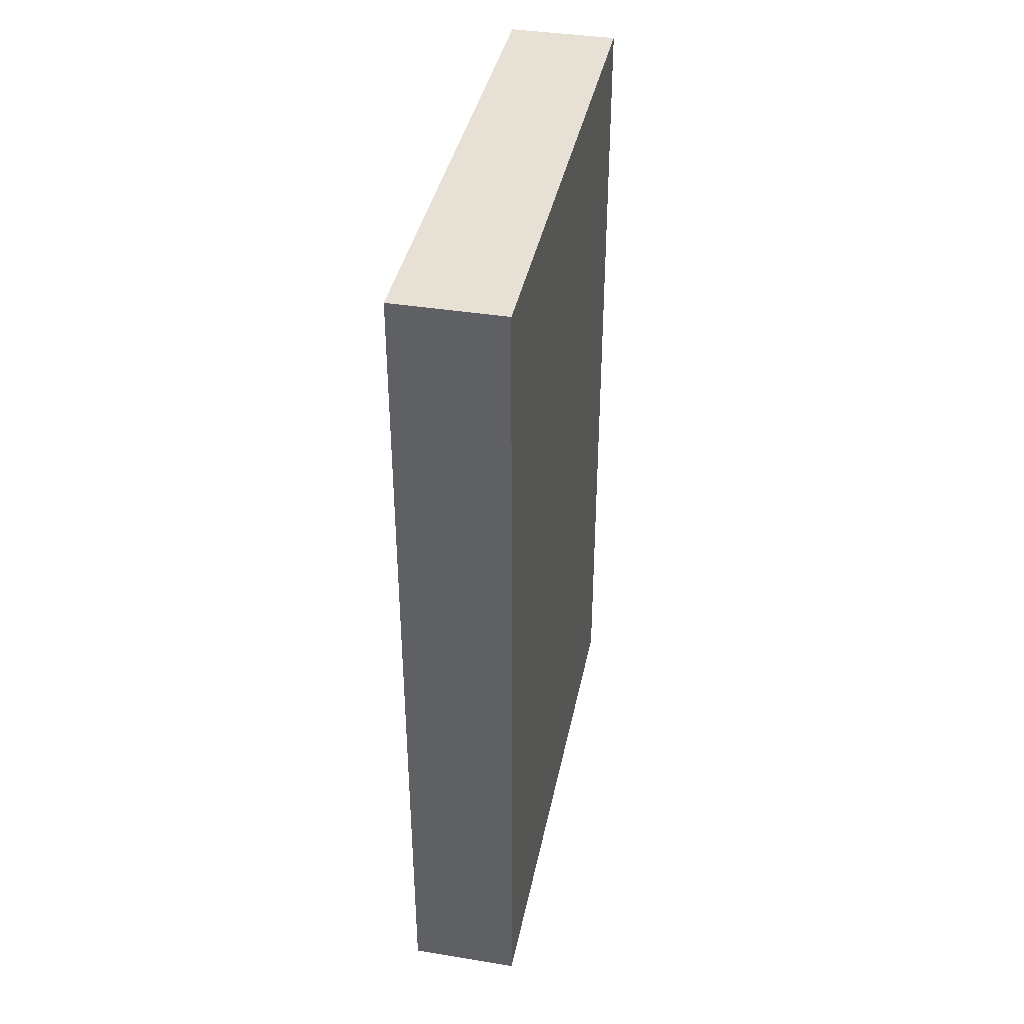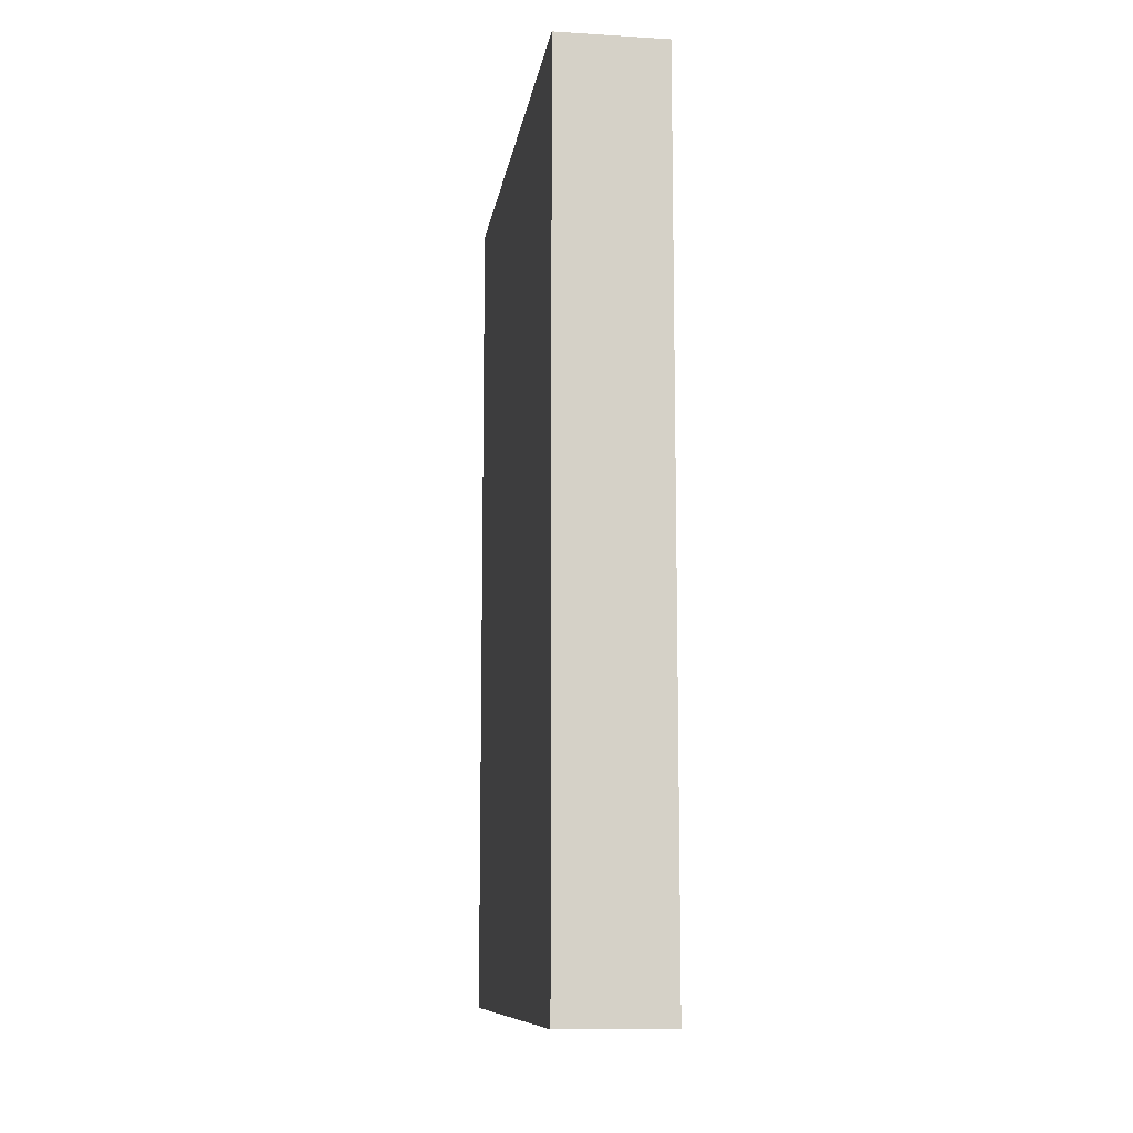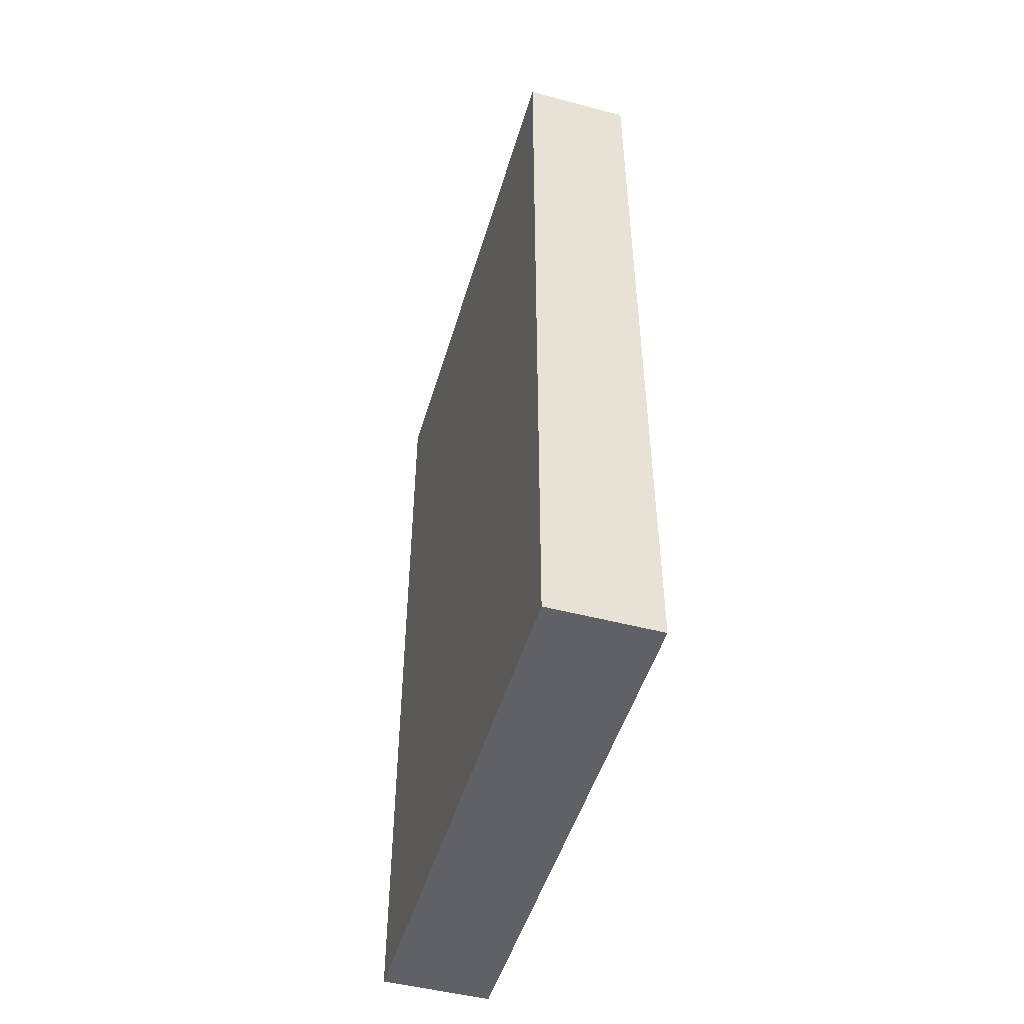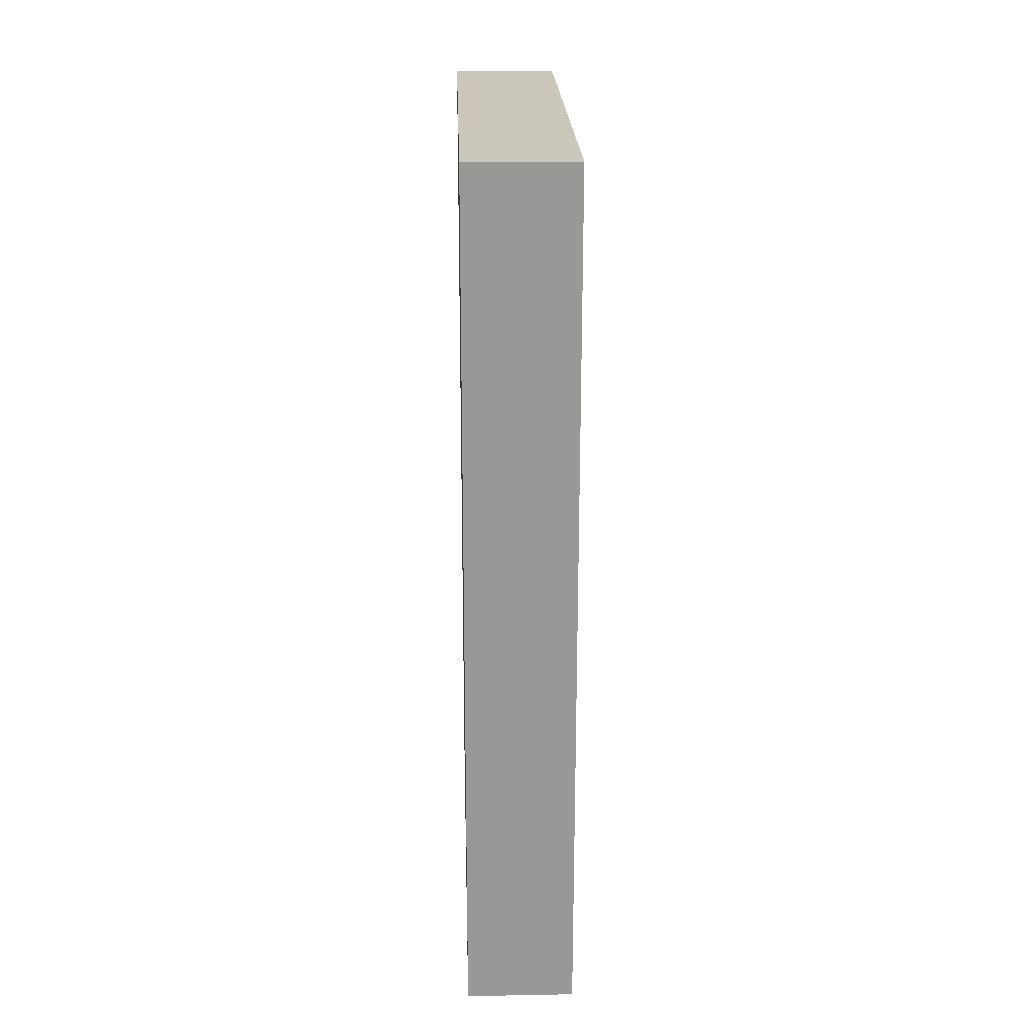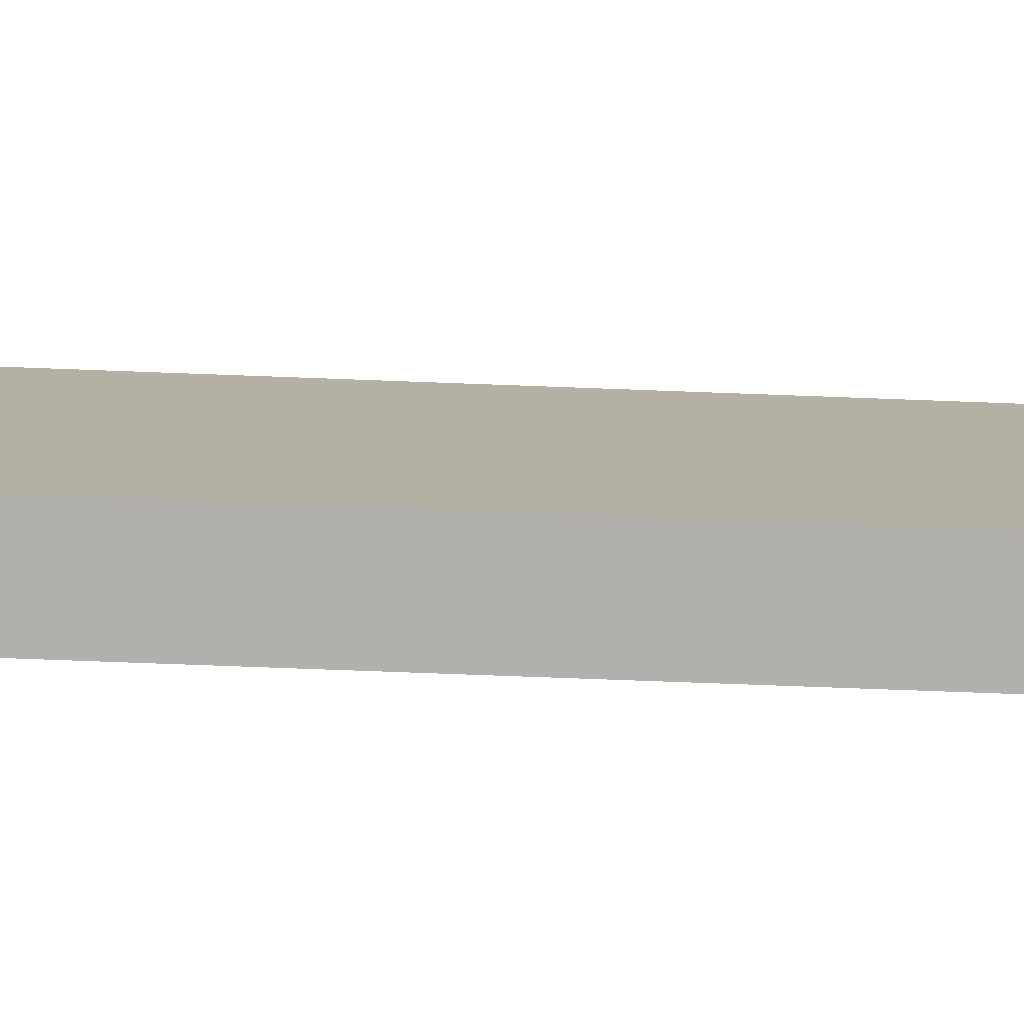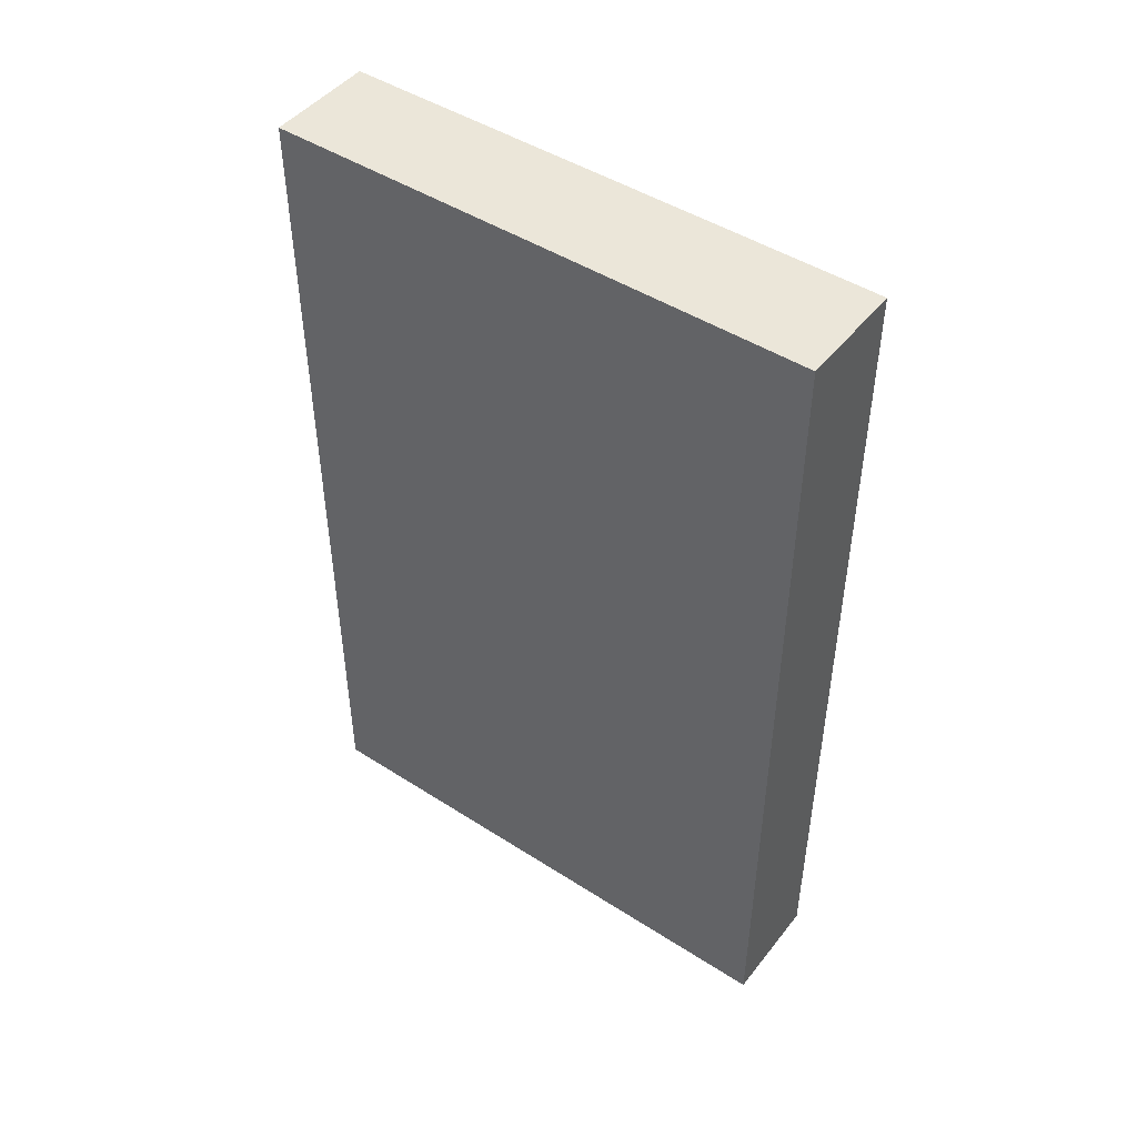
<metadata>
{"format":"obj","ext":"obj","renderer":"f3d","projection":"perspective","resolution":1024,"background":"white","views":[{"elev":39.3,"azim":-168.6,"up":"+Y"},{"elev":-10.5,"azim":171.4,"up":"+Y"},{"elev":-49.0,"azim":163.7,"up":"+Y"},{"elev":21.7,"azim":178.2,"up":"+Y"},{"elev":-78.7,"azim":87.9,"up":"+Z"},{"elev":46.7,"azim":126.1,"up":"+Y"}]}
</metadata>
<code>
o Cube (10)
g Cube (10)
v -155 28 2
v -156 28 2
v -155 36 2
v -156 36 2
v -156 28 -3
v -156 36 -3
v -155 28 -3
v -155 36 -3
g Cube (10)
f 3 4 2 1
f 4 6 5 2
f 6 8 7 5
f 8 3 1 7
f 8 6 4 3
f 1 2 5 7

</code>
